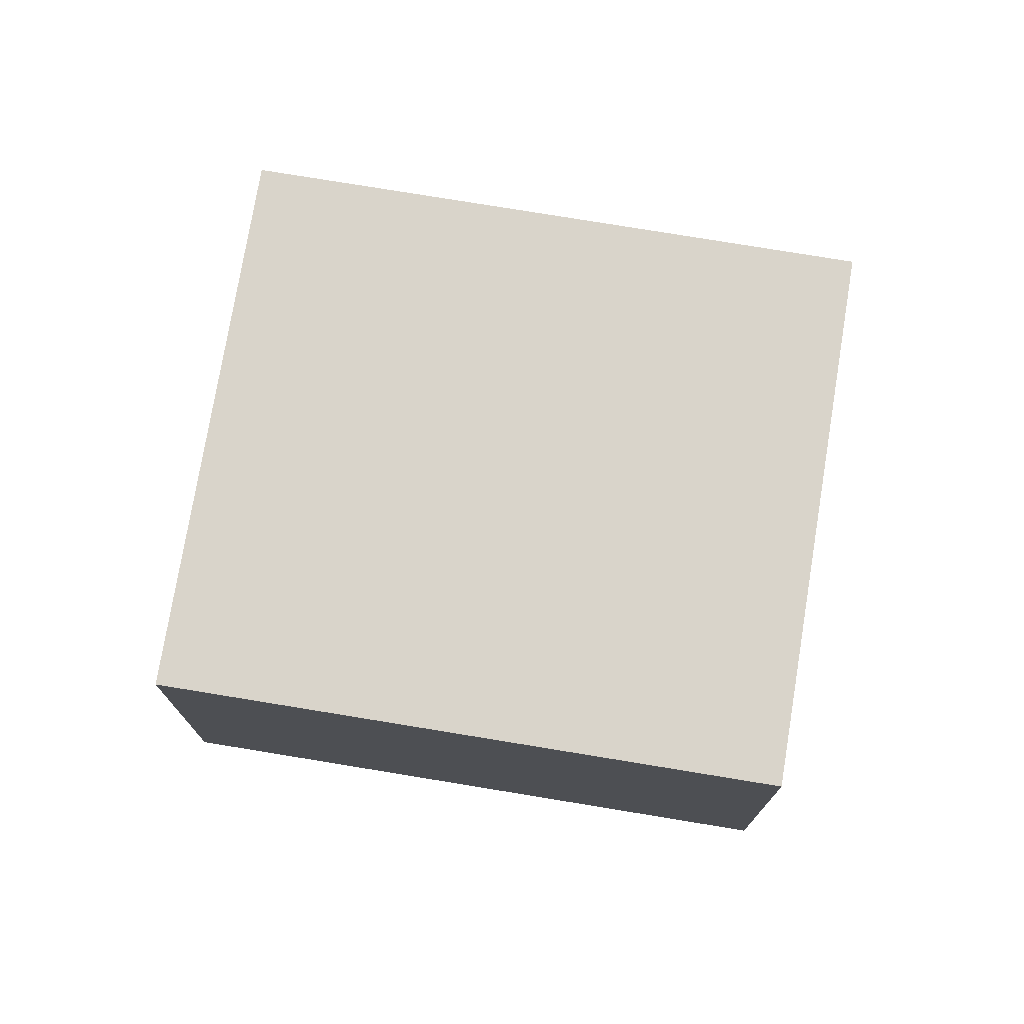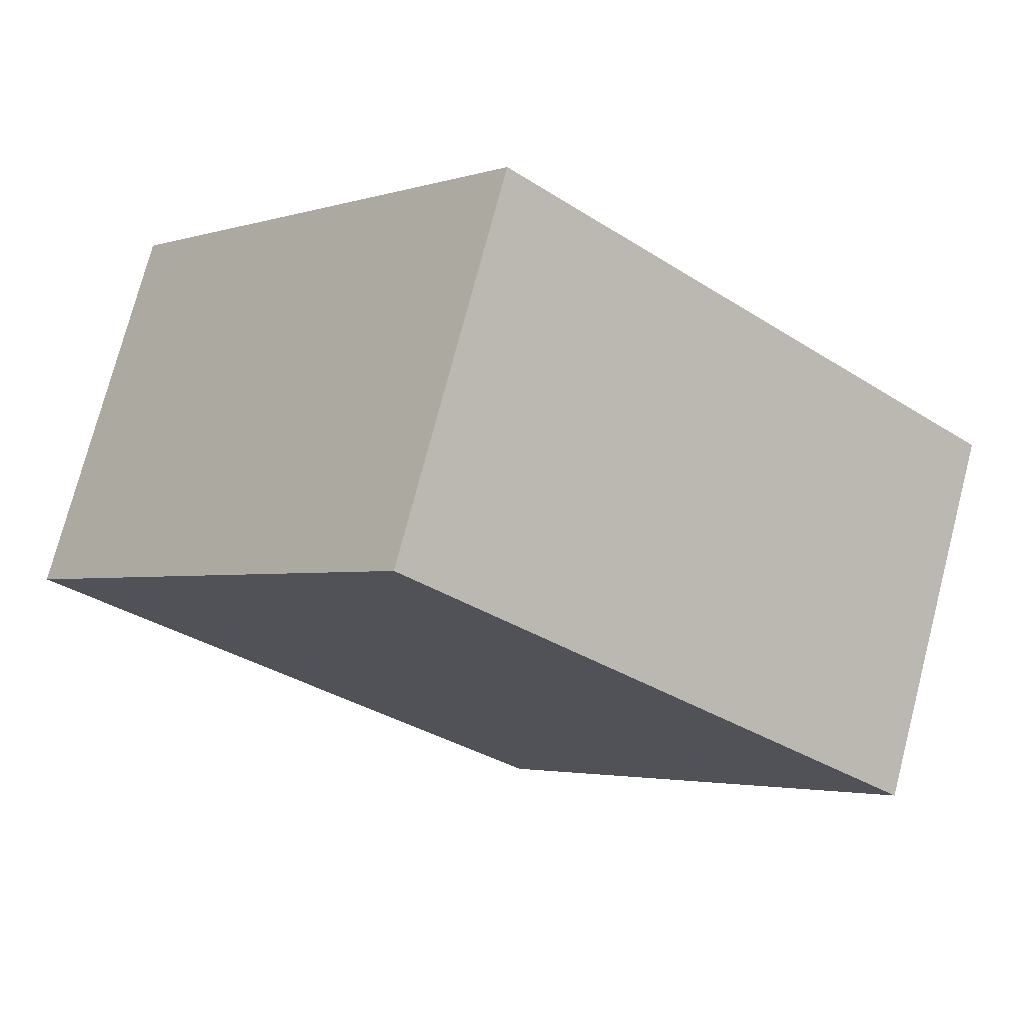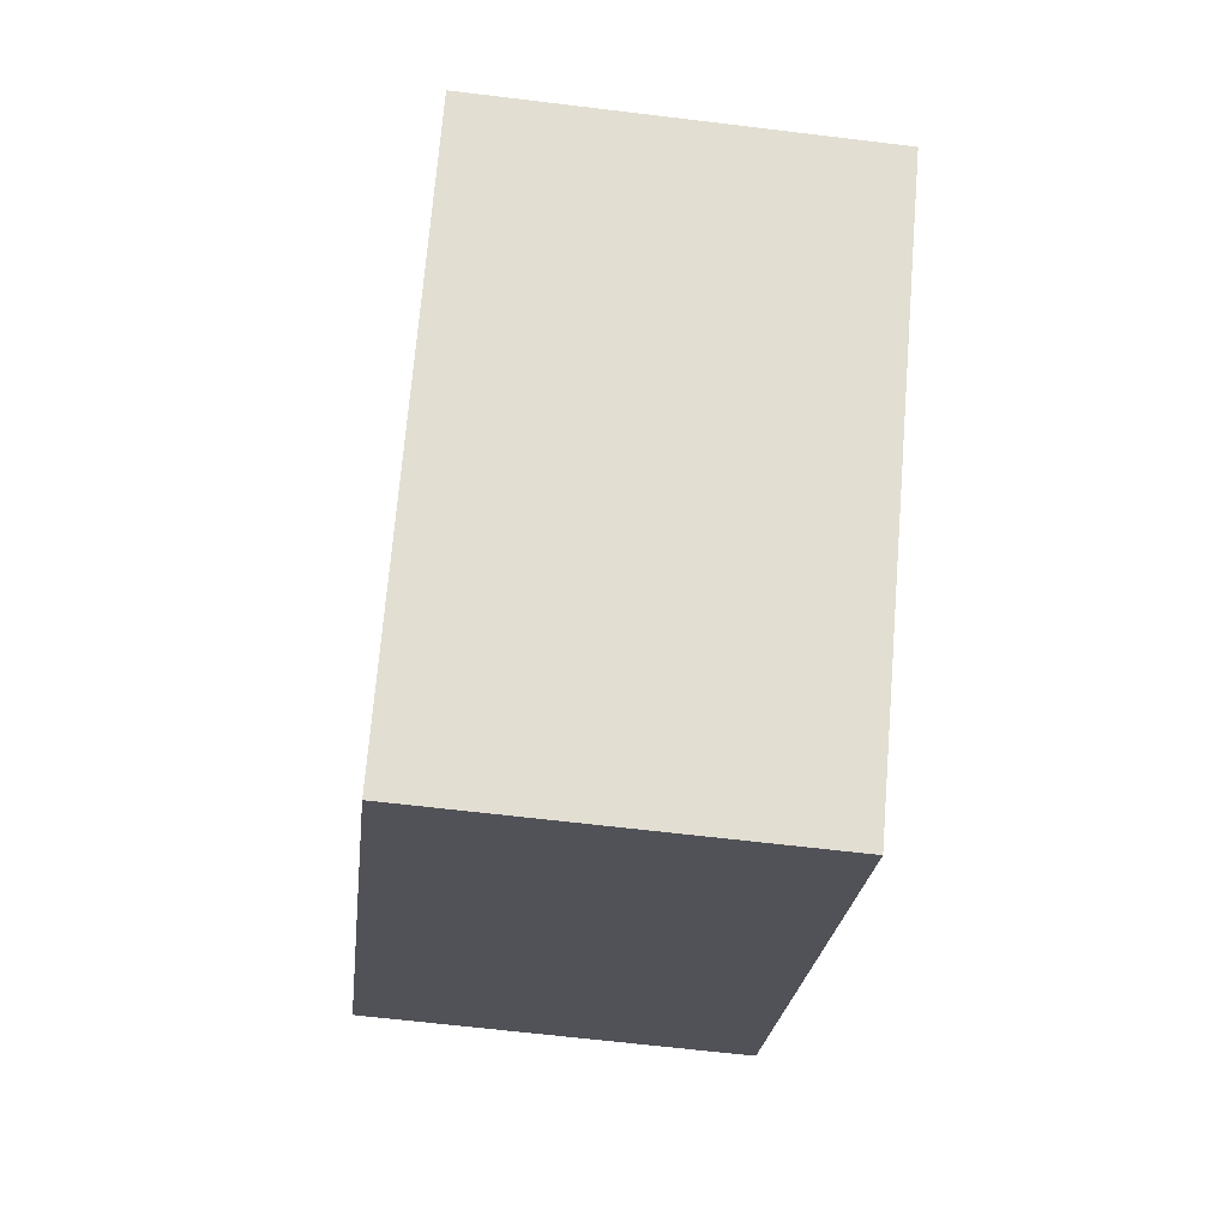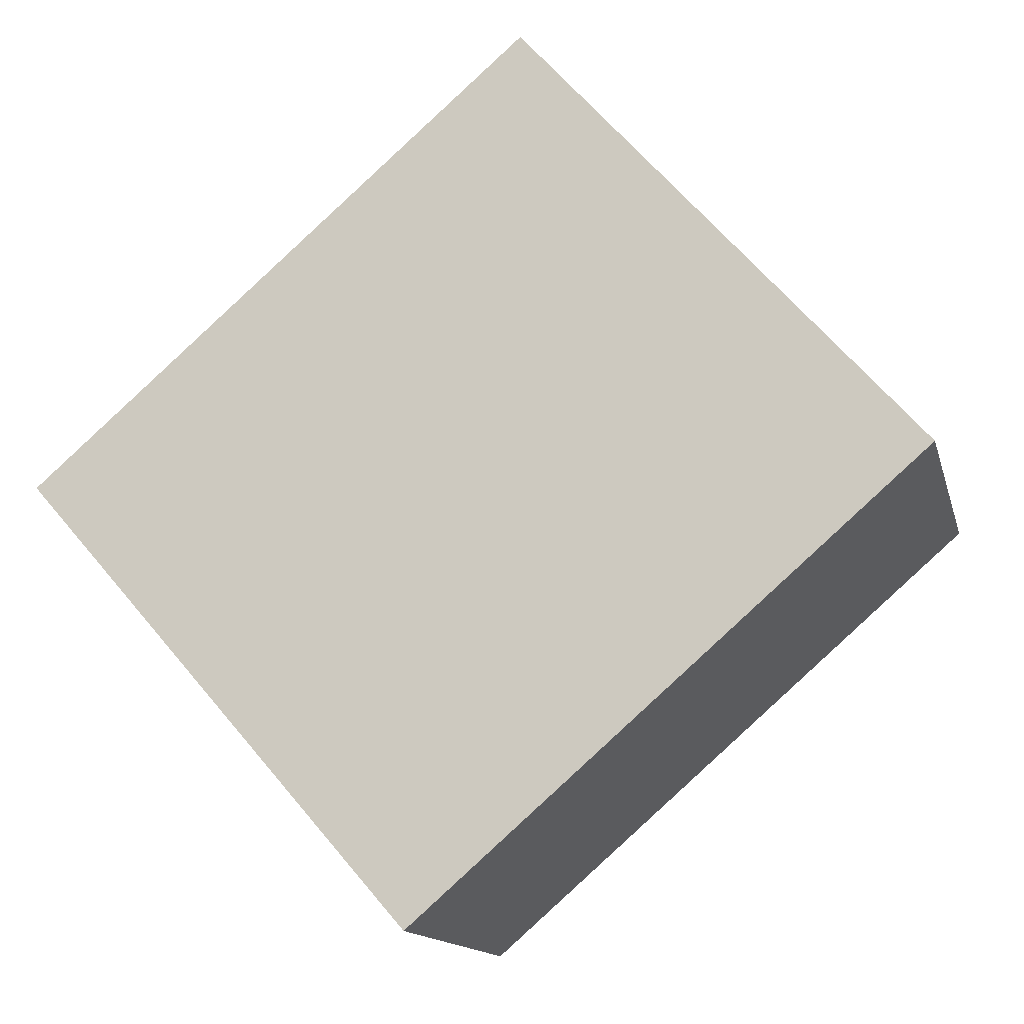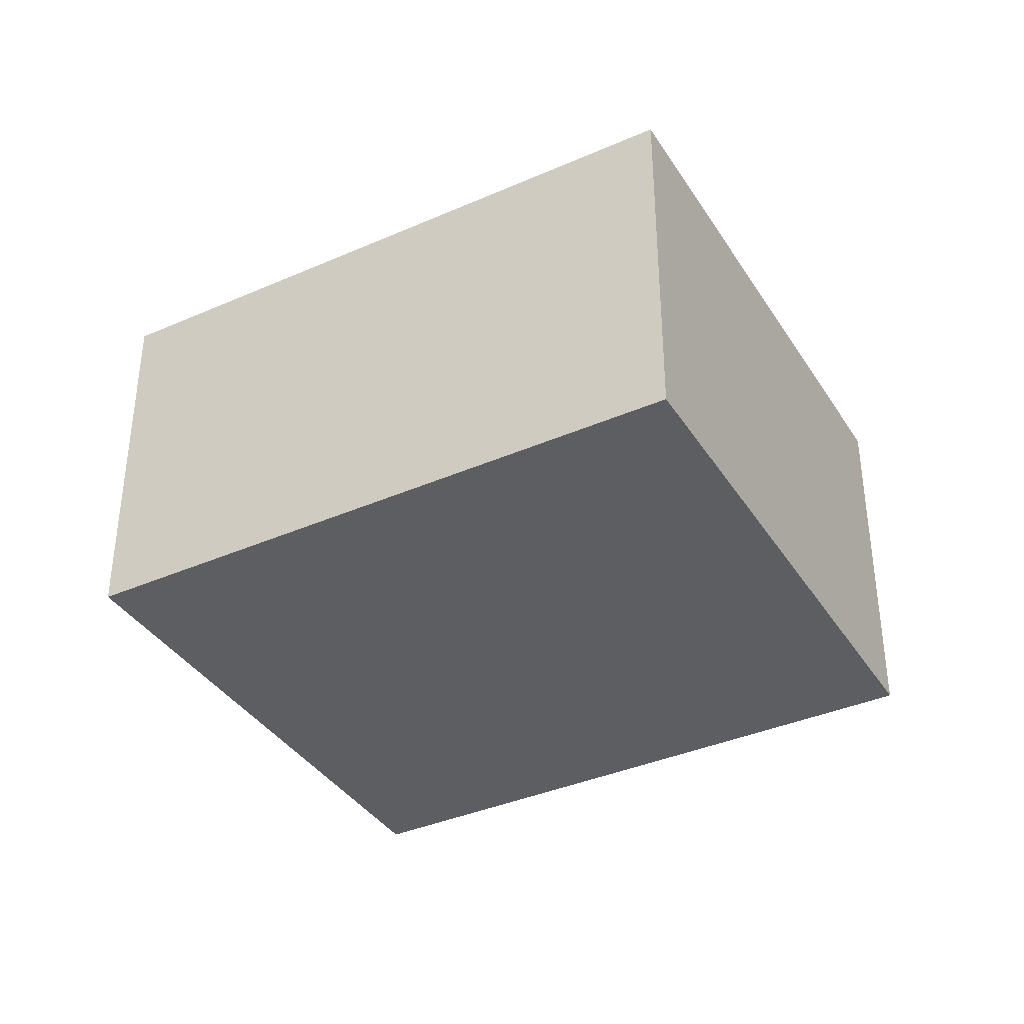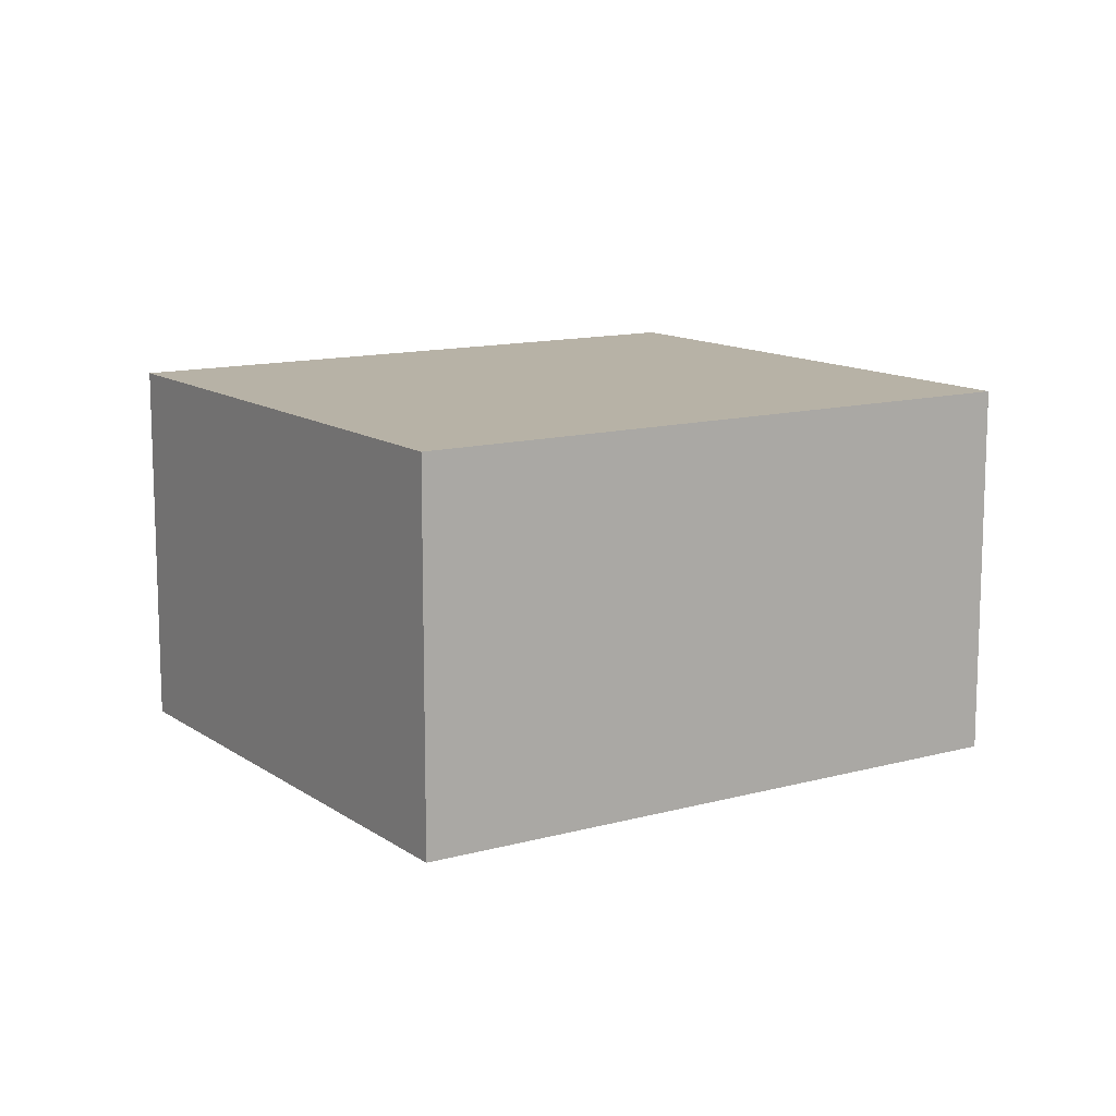
<metadata>
{"format":"obj","ext":"obj","renderer":"f3d","projection":"perspective","resolution":1024,"background":"white","views":[{"elev":74.8,"azim":50.5,"up":"+Y"},{"elev":75.0,"azim":14.6,"up":"+Z"},{"elev":-62.3,"azim":82.9,"up":"+Z"},{"elev":-13.9,"azim":-166.6,"up":"+Z"},{"elev":-37.8,"azim":-109.8,"up":"+Y"},{"elev":12.4,"azim":-171.9,"up":"+Y"}]}
</metadata>
<code>
v  8.51 6.398 -7.397
v  6.623 6.398 7.517
v  15.06 6.398 0.139
v  0 6.398 3.918e-16
v  15.06 -8.511e-18 0.139
v  8.51 4.529e-16 -7.397
v  0 0 0
v  6.623 -4.603e-16 7.517
g defaultobject
f 1 2 3
f 2 1 4
f 5 1 3
f 1 5 6
f 6 4 1
f 4 6 7
f 7 2 4
f 2 7 8
f 8 3 2
f 3 8 5
f 5 7 6
f 7 5 8

</code>
